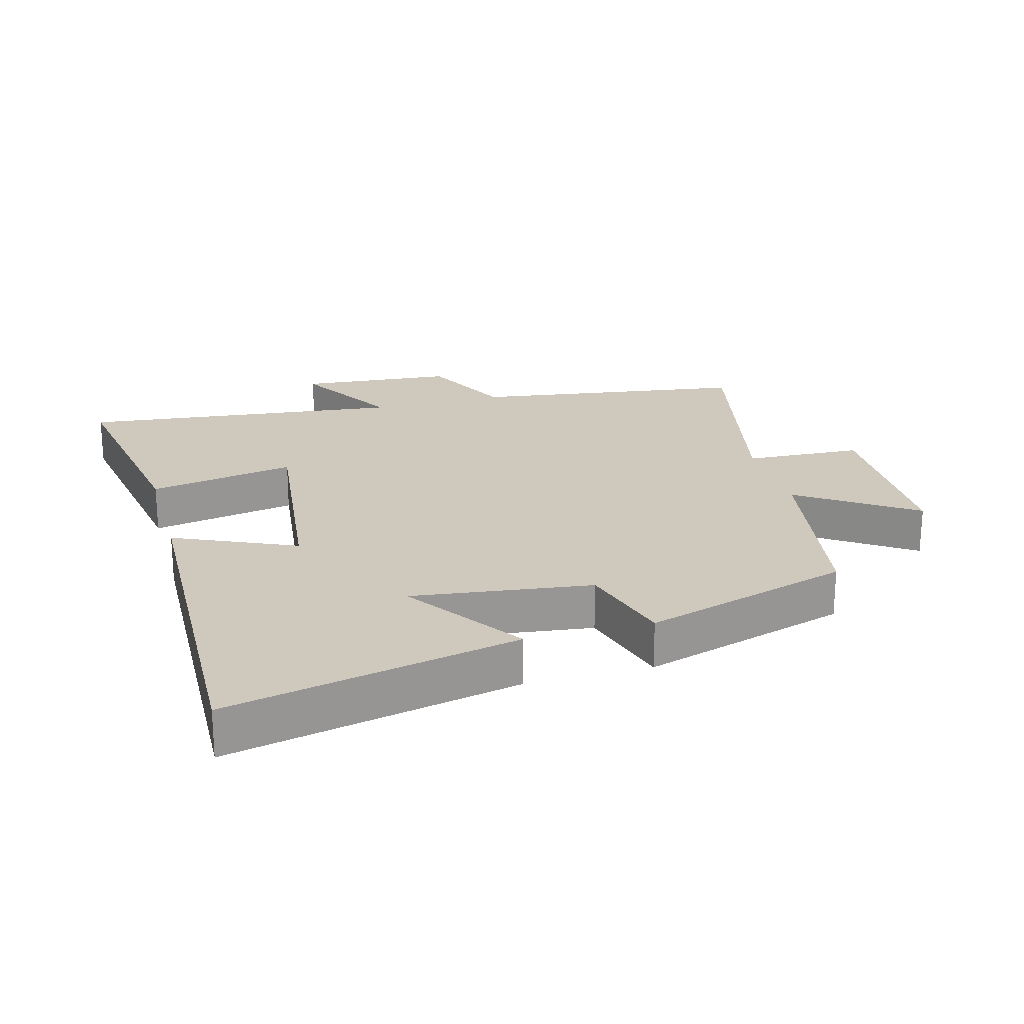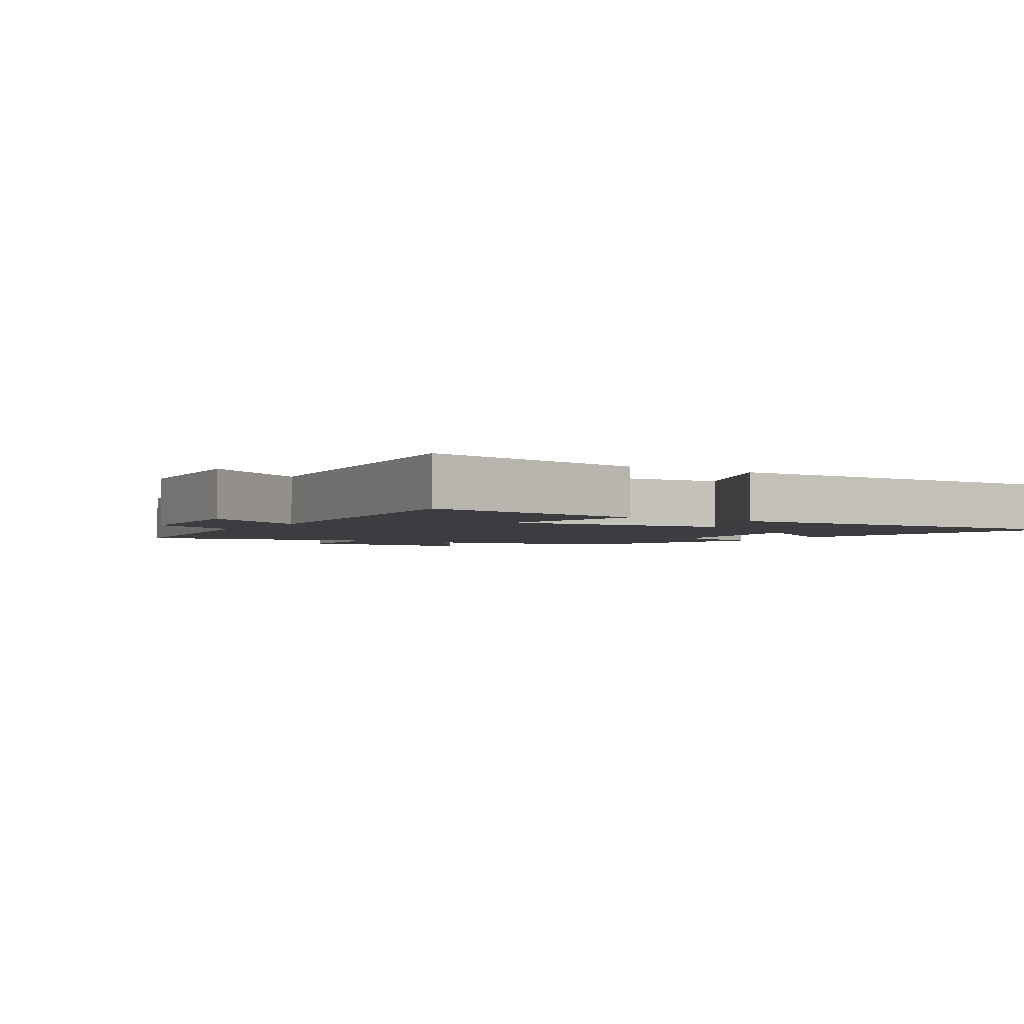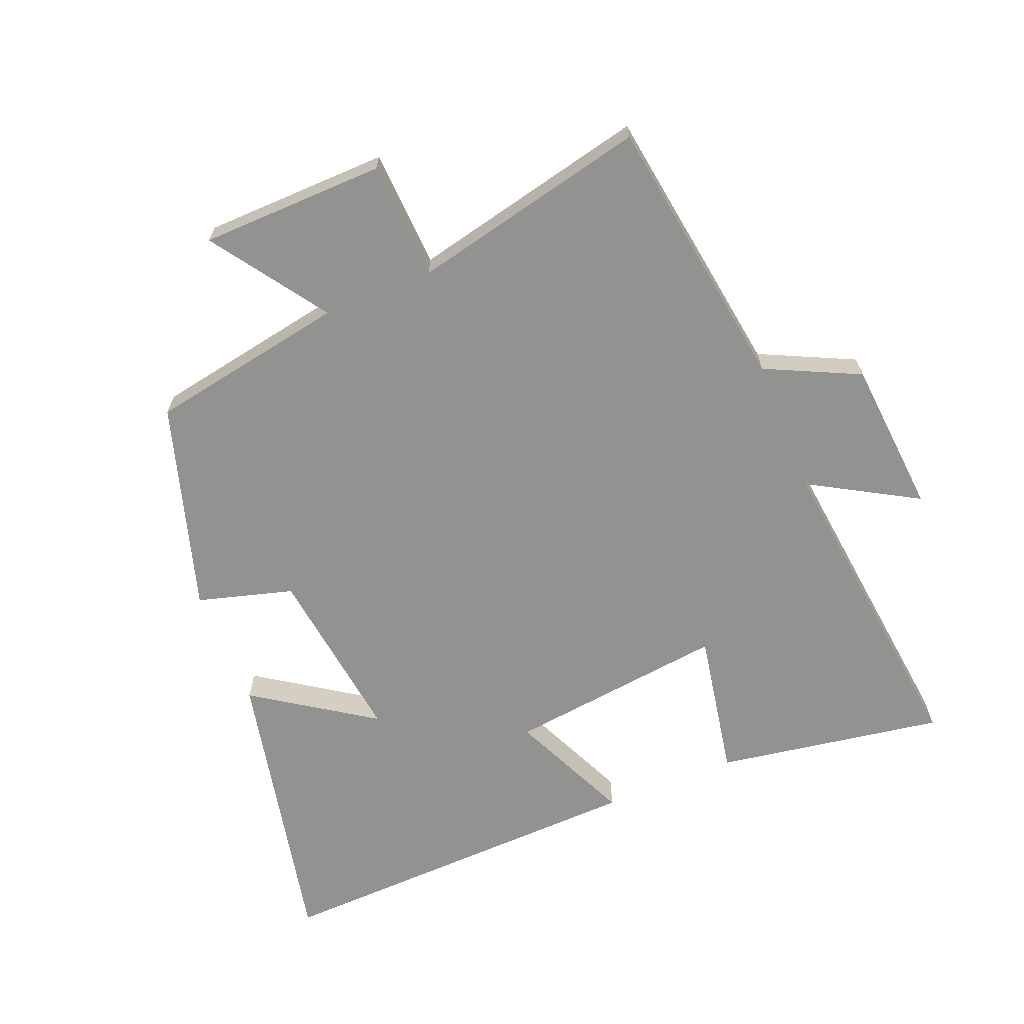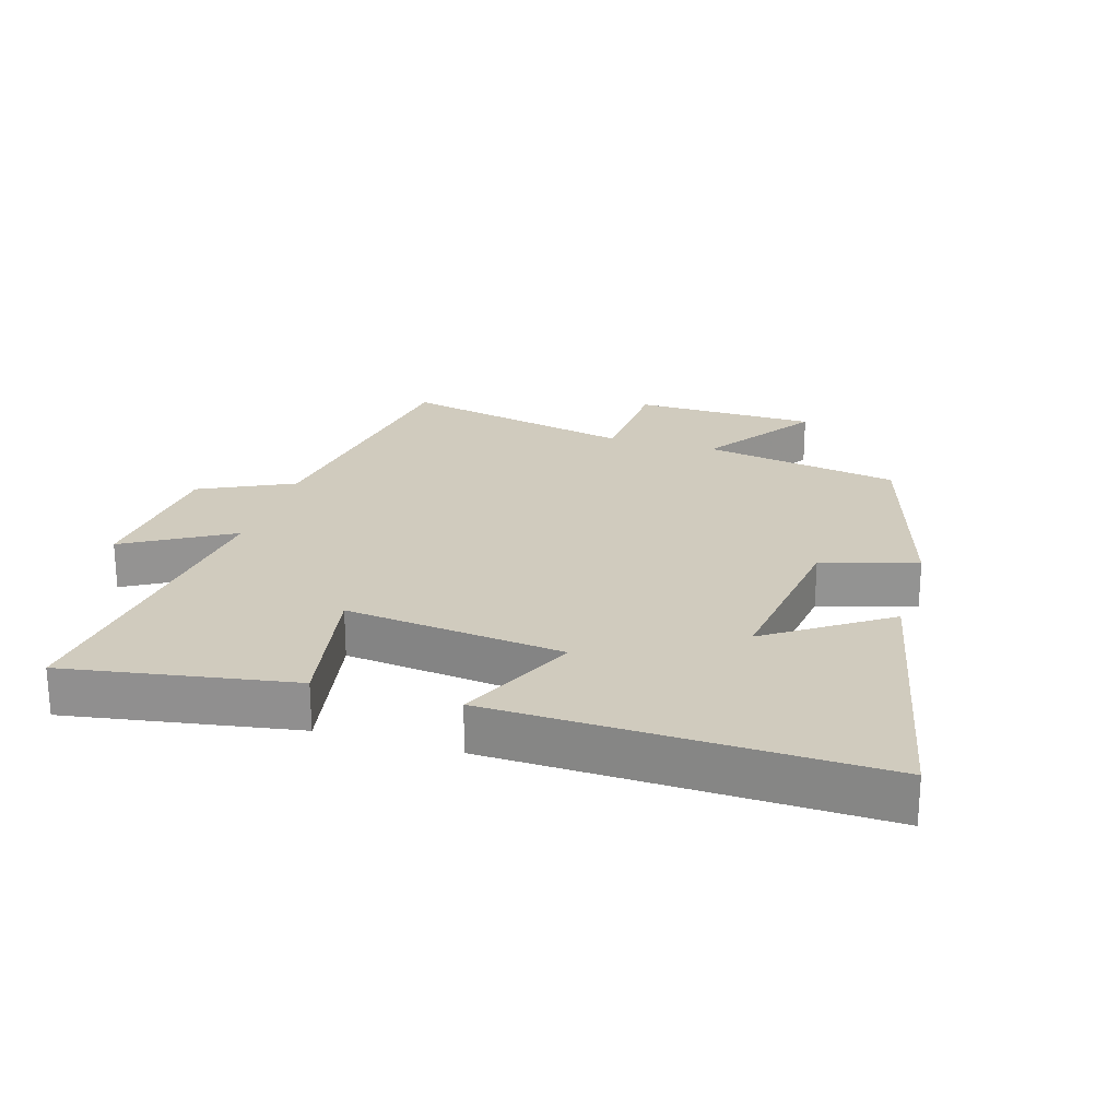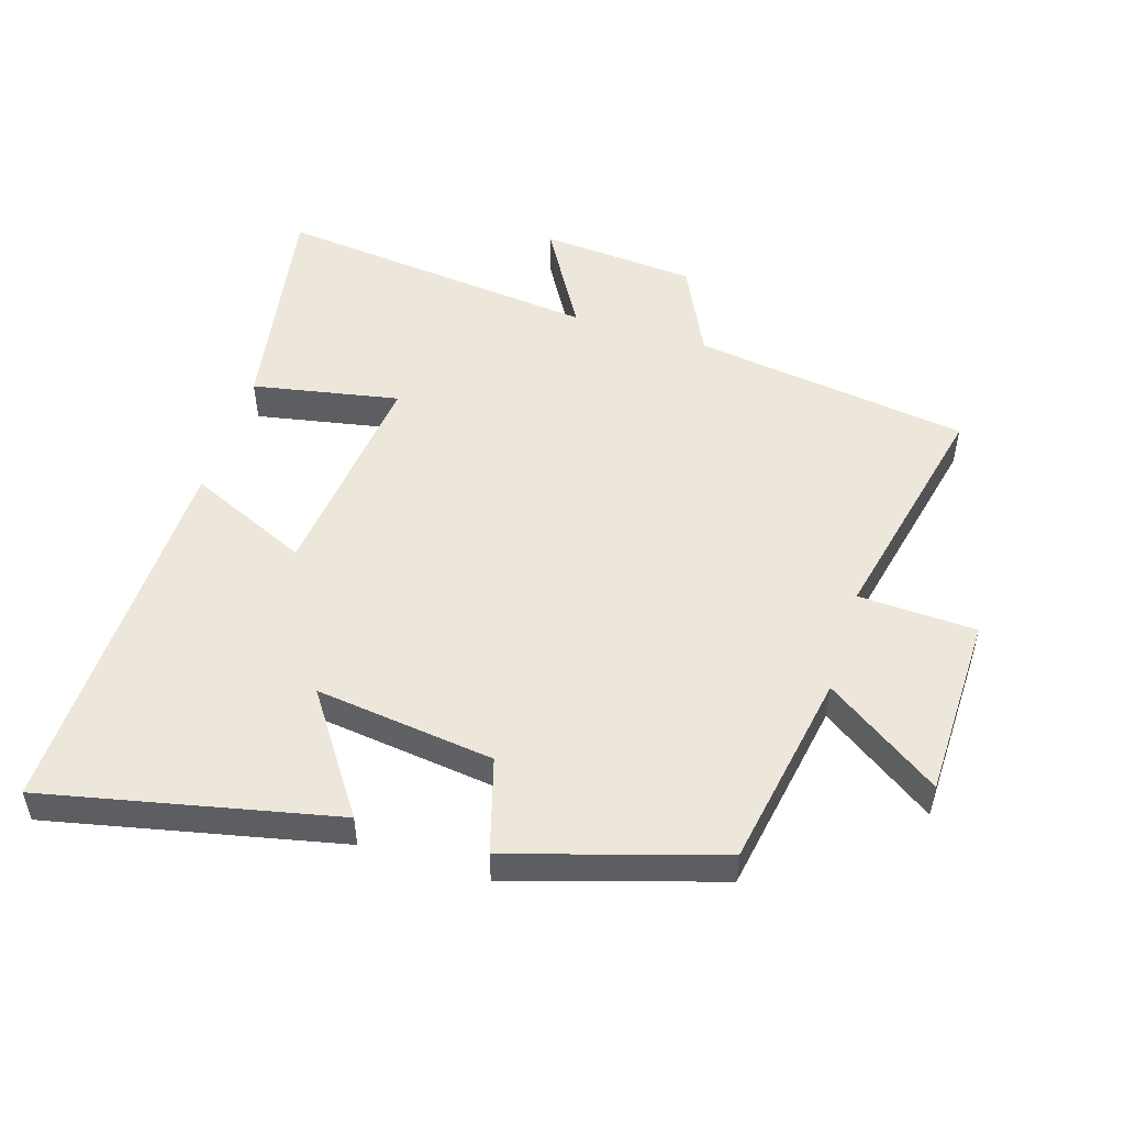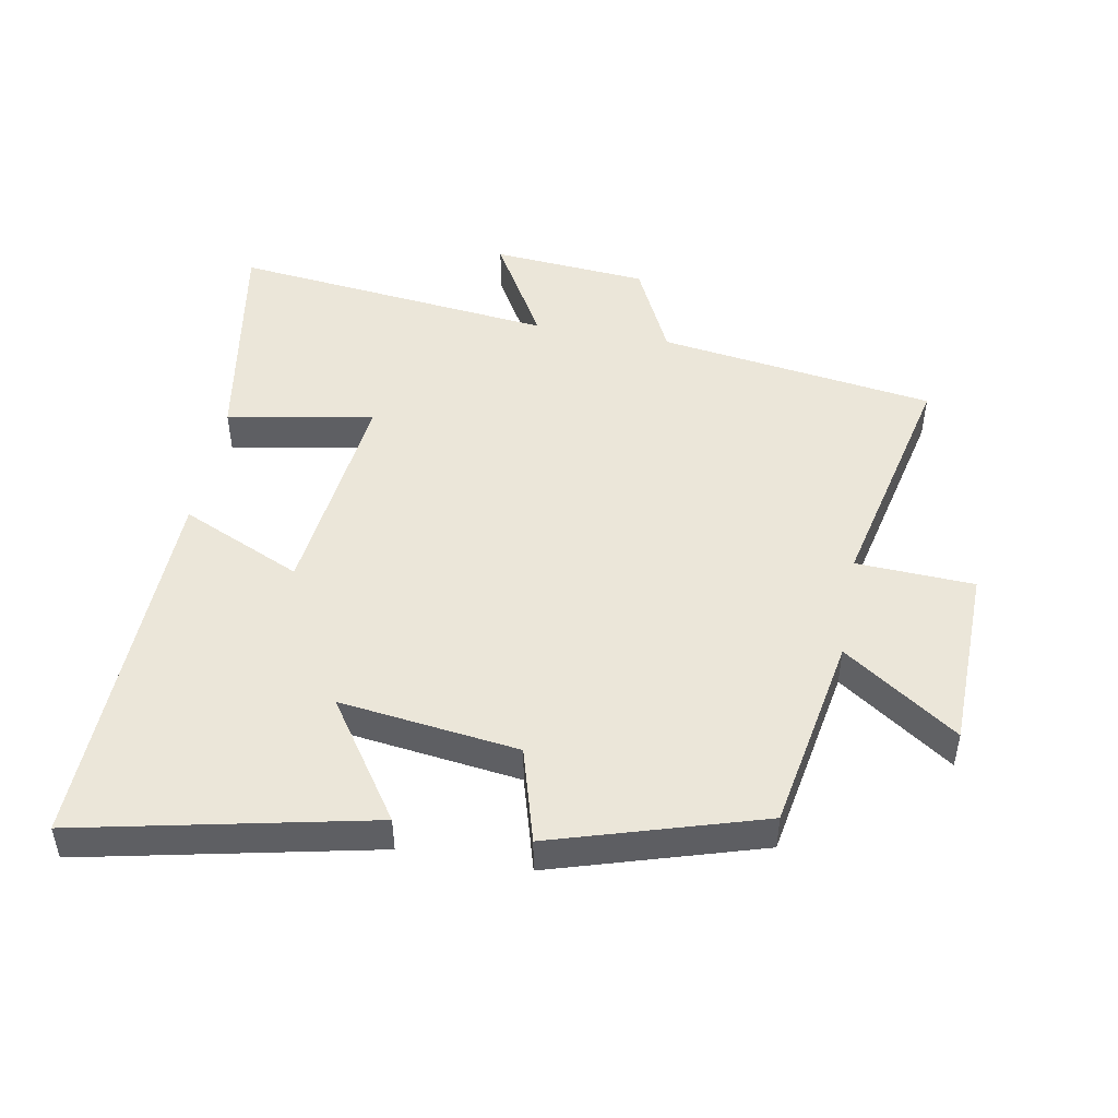
<metadata>
{"format":"obj","ext":"obj","renderer":"f3d","projection":"perspective","resolution":1024,"background":"white","views":[{"elev":22.4,"azim":-15.5,"up":"+Y"},{"elev":-2.8,"azim":-122.9,"up":"+Y"},{"elev":-66.2,"azim":112.2,"up":"+Y"},{"elev":23.3,"azim":-73.2,"up":"+Y"},{"elev":51.3,"azim":17.1,"up":"+Y"},{"elev":48.4,"azim":10.3,"up":"+Y"}]}
</metadata>
<code>
v -0.518 0.07 0.595
v -0.07 0.07 0.5
v -0.194 0.07 0.317
v 0.082 0.07 0.353
v 0.124 0.07 0.5
v 0.445 0.07 0.403
v 0.5 0.07 0.098
v 0.676 0.07 0.219
v 0.682 0.07 -0.065
v 0.5 0.07 -0.074
v 0.582 0.07 -0.438
v 0.156 0.07 -0.5
v 0.087 0.07 -0.644
v -0.153 0.07 -0.664
v -0.058 0.07 -0.5
v -0.558 0.07 -0.556
v -0.5 0.07 -0.205
v -0.274 0.07 -0.247
v -0.314 0.07 0.091
v -0.5 0.07 0.007
v -0.518 0 0.595
v -0.07 0 0.5
v -0.194 0 0.317
v 0.082 0 0.353
v 0.124 0 0.5
v 0.445 0 0.403
v 0.5 0 0.098
v 0.676 0 0.219
v 0.682 0 -0.065
v 0.5 0 -0.074
v 0.582 0 -0.438
v 0.156 0 -0.5
v 0.087 0 -0.644
v -0.153 0 -0.664
v -0.058 0 -0.5
v -0.558 0 -0.556
v -0.5 0 -0.205
v -0.274 0 -0.247
v -0.314 0 0.091
v -0.5 0 0.007
f 19 20 1
f 15 16 17 18
f 15 18 19
f 12 13 14 15
f 12 15 19
f 11 12 19
f 10 11 19
f 7 8 9 10
f 6 7 10
f 5 6 10
f 4 5 10
f 3 4 10 19
f 1 2 3
f 1 3 19
f 21 40 39
f 38 37 36 35
f 39 38 35
f 35 34 33 32
f 39 35 32
f 39 32 31
f 39 31 30
f 30 29 28 27
f 30 27 26
f 30 26 25
f 30 25 24
f 39 30 24 23
f 23 22 21
f 39 23 21
f 1 21 22 2
f 2 22 23 3
f 3 23 24 4
f 4 24 25 5
f 5 25 26 6
f 6 26 27 7
f 7 27 28 8
f 8 28 29 9
f 9 29 30 10
f 10 30 31 11
f 11 31 32 12
f 12 32 33 13
f 13 33 34 14
f 14 34 35 15
f 15 35 36 16
f 16 36 37 17
f 17 37 38 18
f 18 38 39 19
f 19 39 40 20
f 20 40 21 1

</code>
